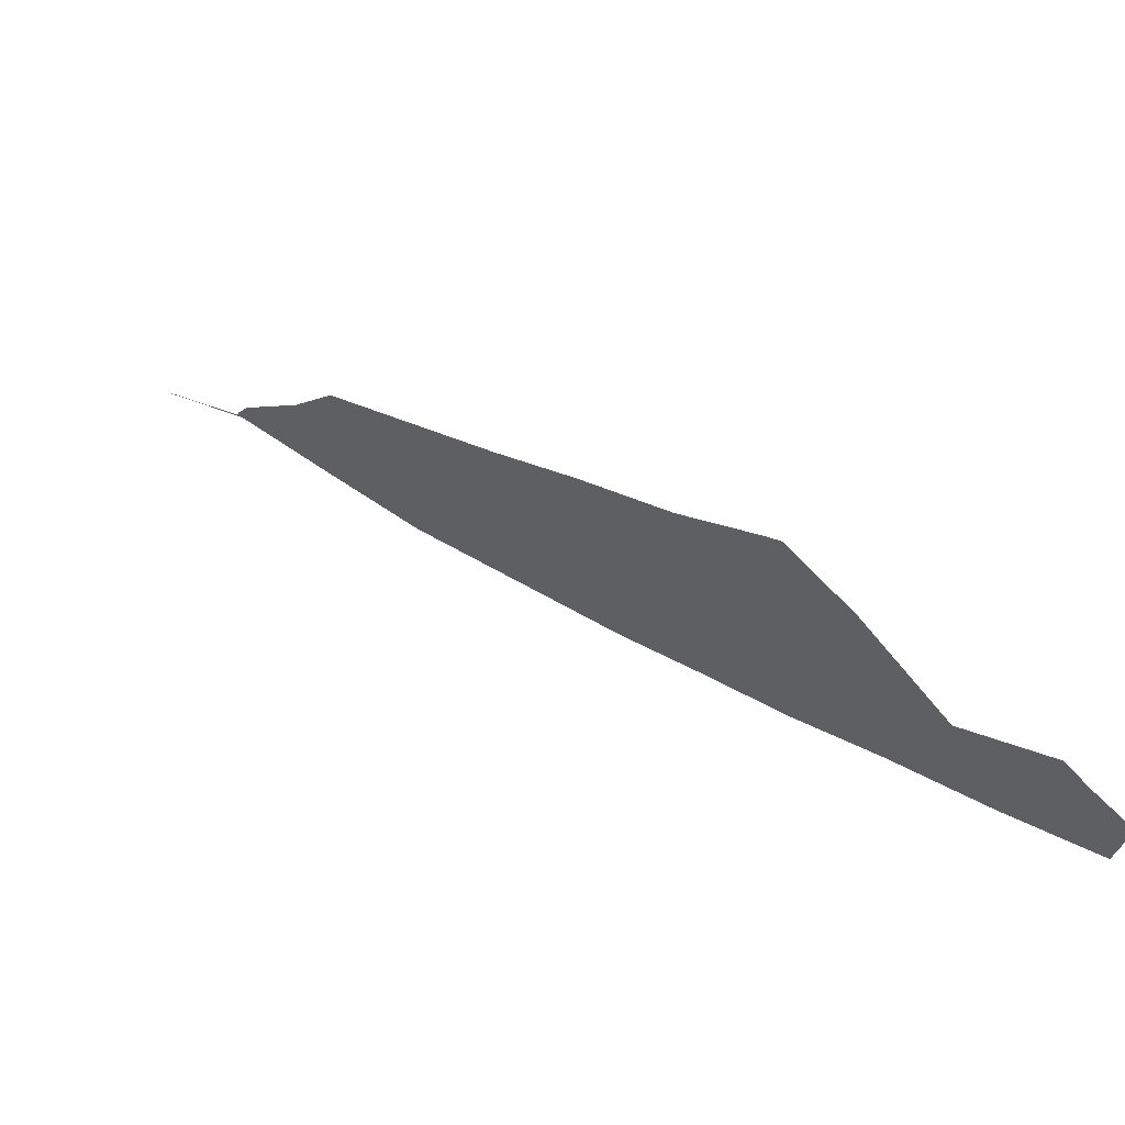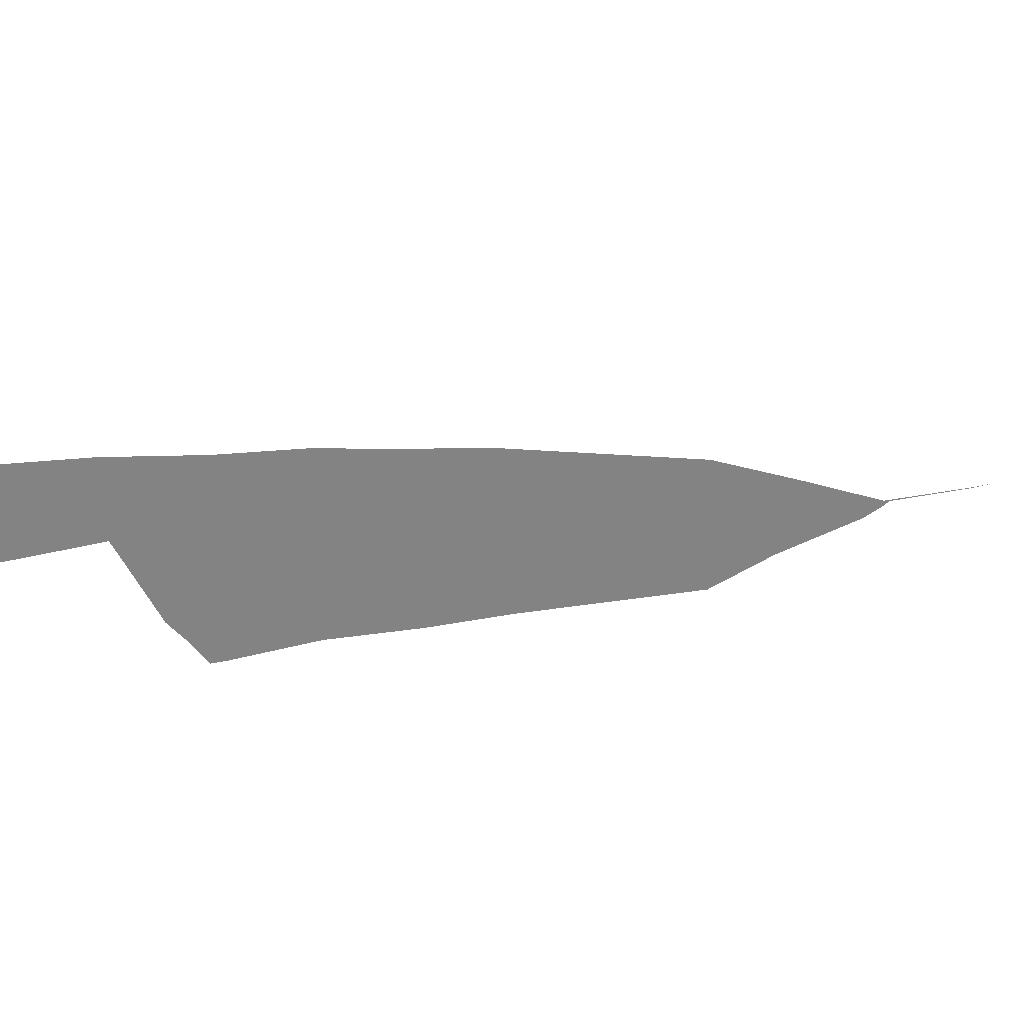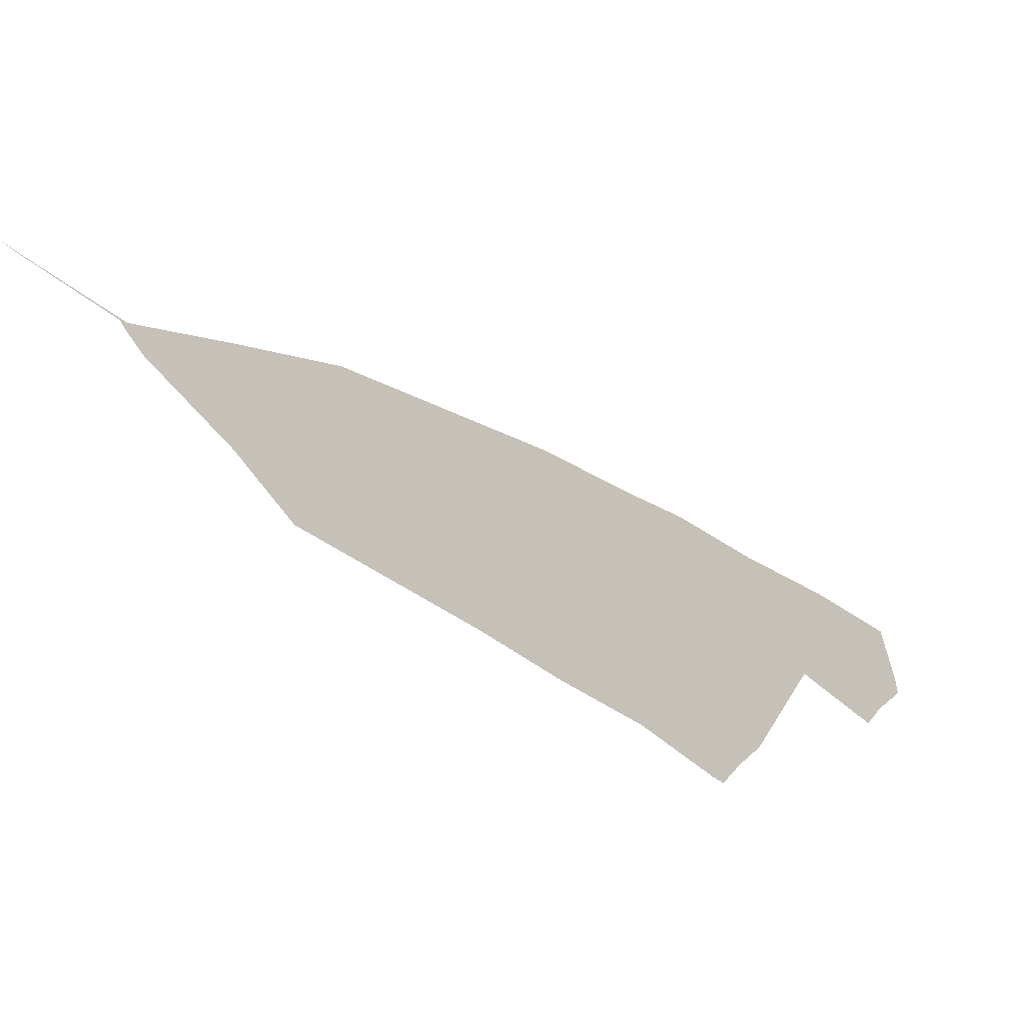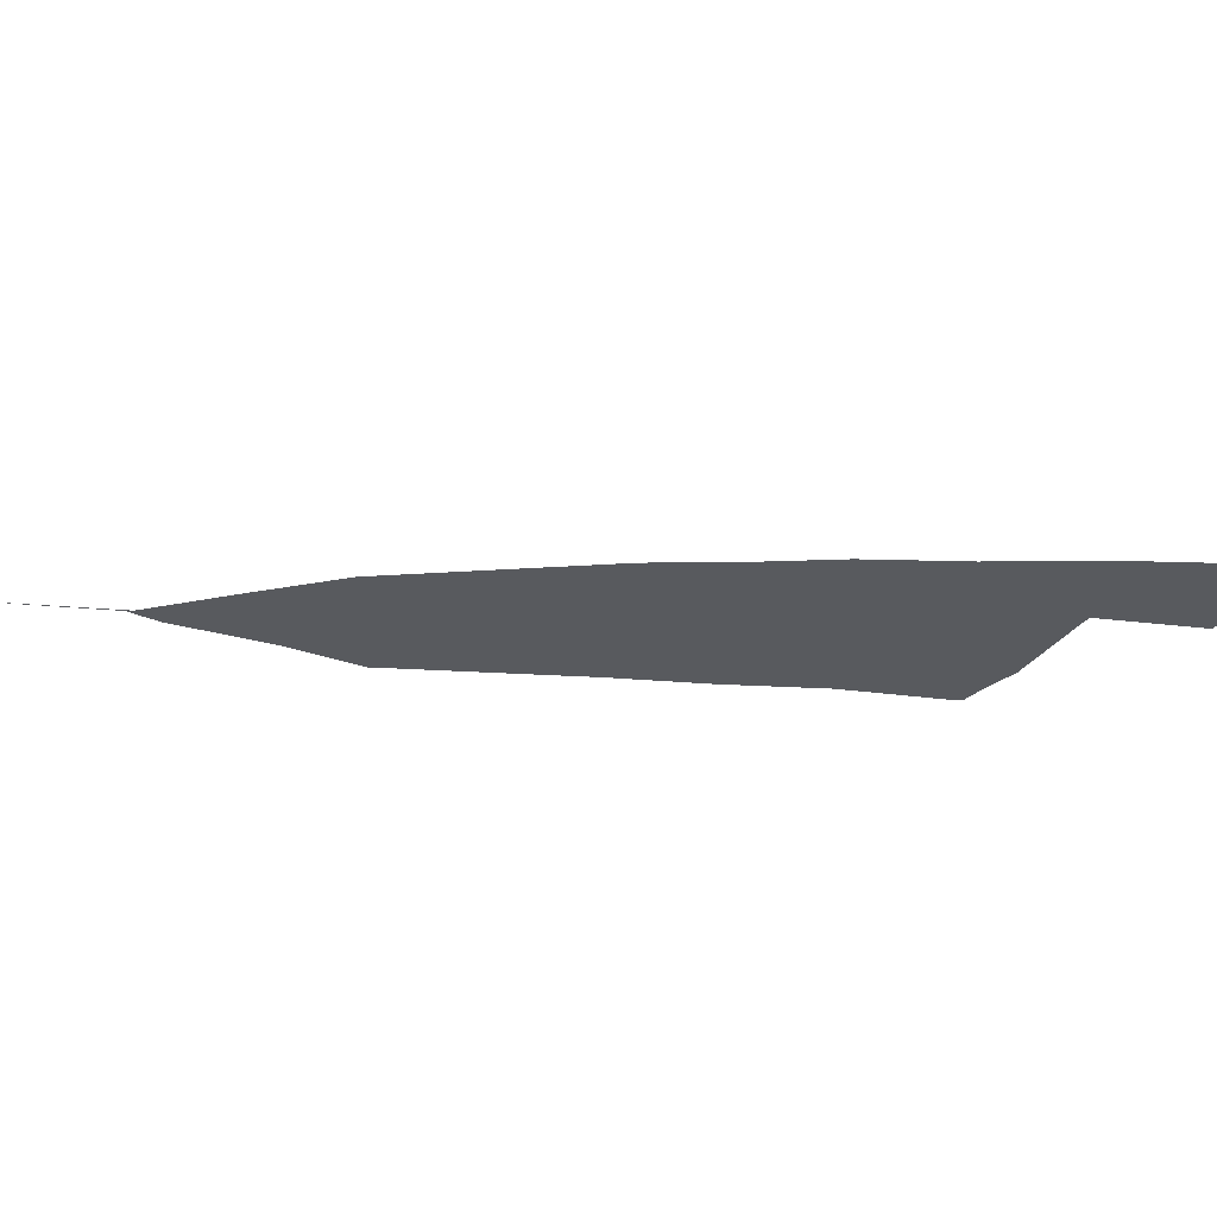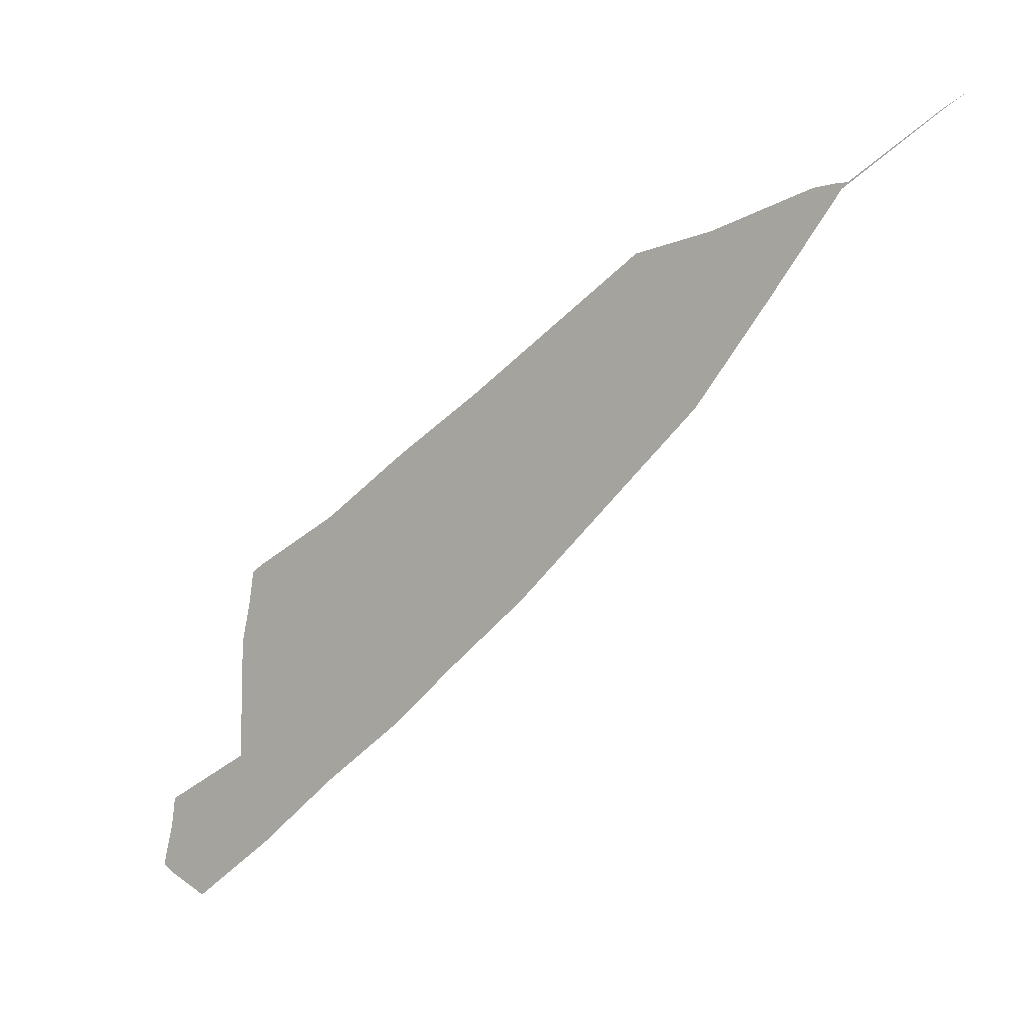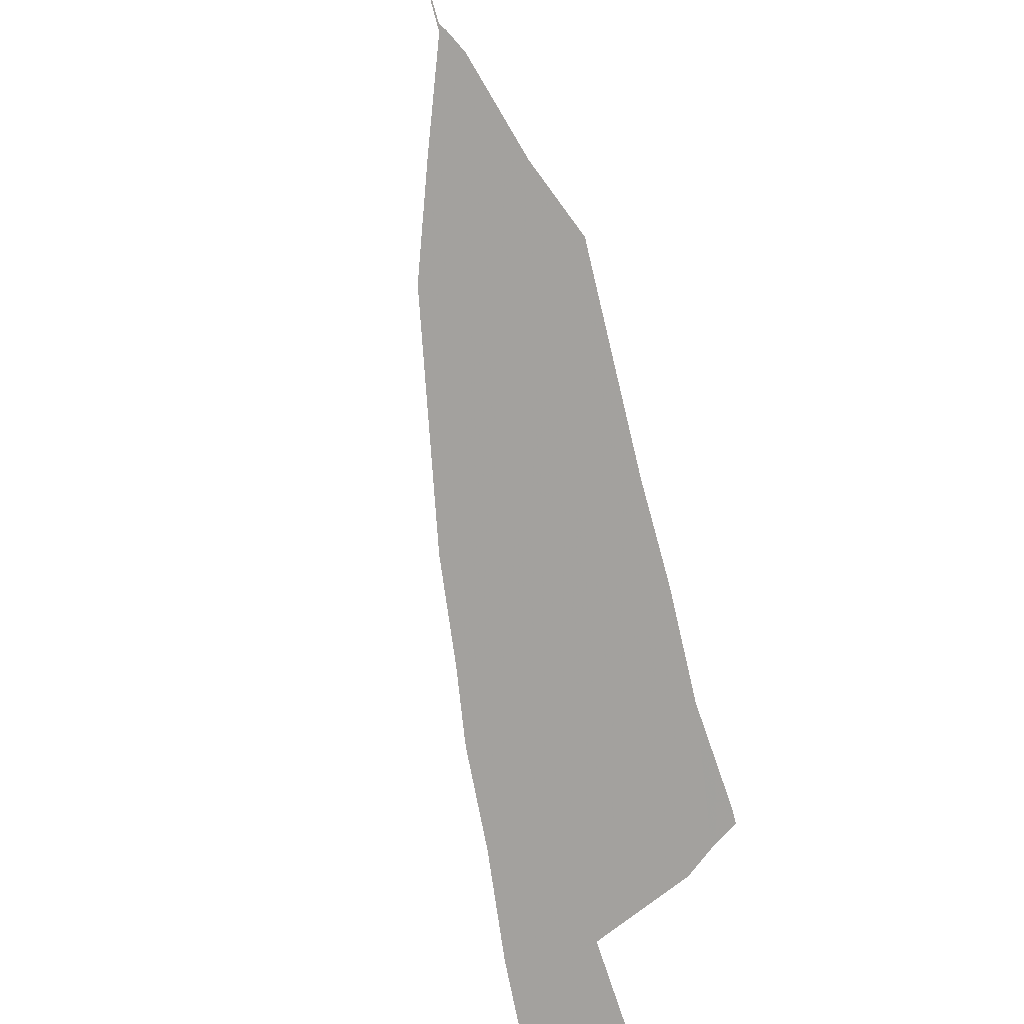
<metadata>
{"format":"obj","ext":"obj","renderer":"f3d","projection":"perspective","resolution":1024,"background":"white","views":[{"elev":-50.1,"azim":24.5,"up":"+Z"},{"elev":28.7,"azim":-151.6,"up":"+Y"},{"elev":61.1,"azim":10.9,"up":"+Z"},{"elev":59.3,"azim":48.9,"up":"+Y"},{"elev":63.2,"azim":161.8,"up":"+Z"},{"elev":-33.9,"azim":-68.2,"up":"+Z"}]}
</metadata>
<code>
v 14.48 27.62 27.48
v 14 27.67 27.97
v 13.48 27.64 28.48
v 13 27.64 28.97
v 12 27.59 29.97
v 11.97 27.59 30
v 11.6 27.8 30.37
v 11.11 28 30.86
v 11 28.08 30.97
v 10.97 28.11 31
v 10.97 28.11 31
v 10.48 28.12 31.48
v 10.37 28.13 31.59
v 10.48 28.12 31.48
v 10.97 28.12 31
v 10.97 28.12 31
v 11 28.12 30.97
v 11.48 28.4 30.48
v 11.98 28.67 29.98
v 12 28.67 29.97
v 13.14 29 28.83
v 13.64 29.09 28.33
v 13.97 29.17 28
v 14 29.17 27.97
v 14 29.17 27.97
v 14.48 29.22 27.48
v 14.97 29.31 27
v 14.98 29.31 26.98
v 15 29.31 26.97
v 15.48 29.36 26.48
v 15.64 29.08 26.33
v 15.67 29 26.29
v 15.55 28.8 26.41
v 15.48 28.64 26.48
v 15 28.69 26.97
v 14.98 28.69 26.98
v 14.98 28.67 26.99
v 14.97 28.64 27
v 14.76 28 27.21
v 14.65 27.81 27.32
v 14.56 27.62 27.41
f 10 17 16
f 2 22 3
f 19 6 5
f 17 9 8
f 7 19 18
f 15 10 16
f 6 19 7
f 10 9 17
f 17 8 18
f 18 8 7
f 13 12 14
f 29 36 35
f 15 12 11
f 14 12 15
f 10 15 11
f 20 19 5
f 4 20 5
f 4 21 20
f 4 3 21
f 21 3 22
f 22 2 23
f 23 2 24
f 24 2 25
f 25 39 26
f 25 2 39
f 27 26 36
f 28 27 36
f 33 35 34
f 31 30 33
f 32 31 33
f 33 30 29
f 33 29 35
f 36 26 38
f 29 28 36
f 36 38 37
f 26 39 38
f 39 2 40
f 41 40 1
f 40 2 1

</code>
